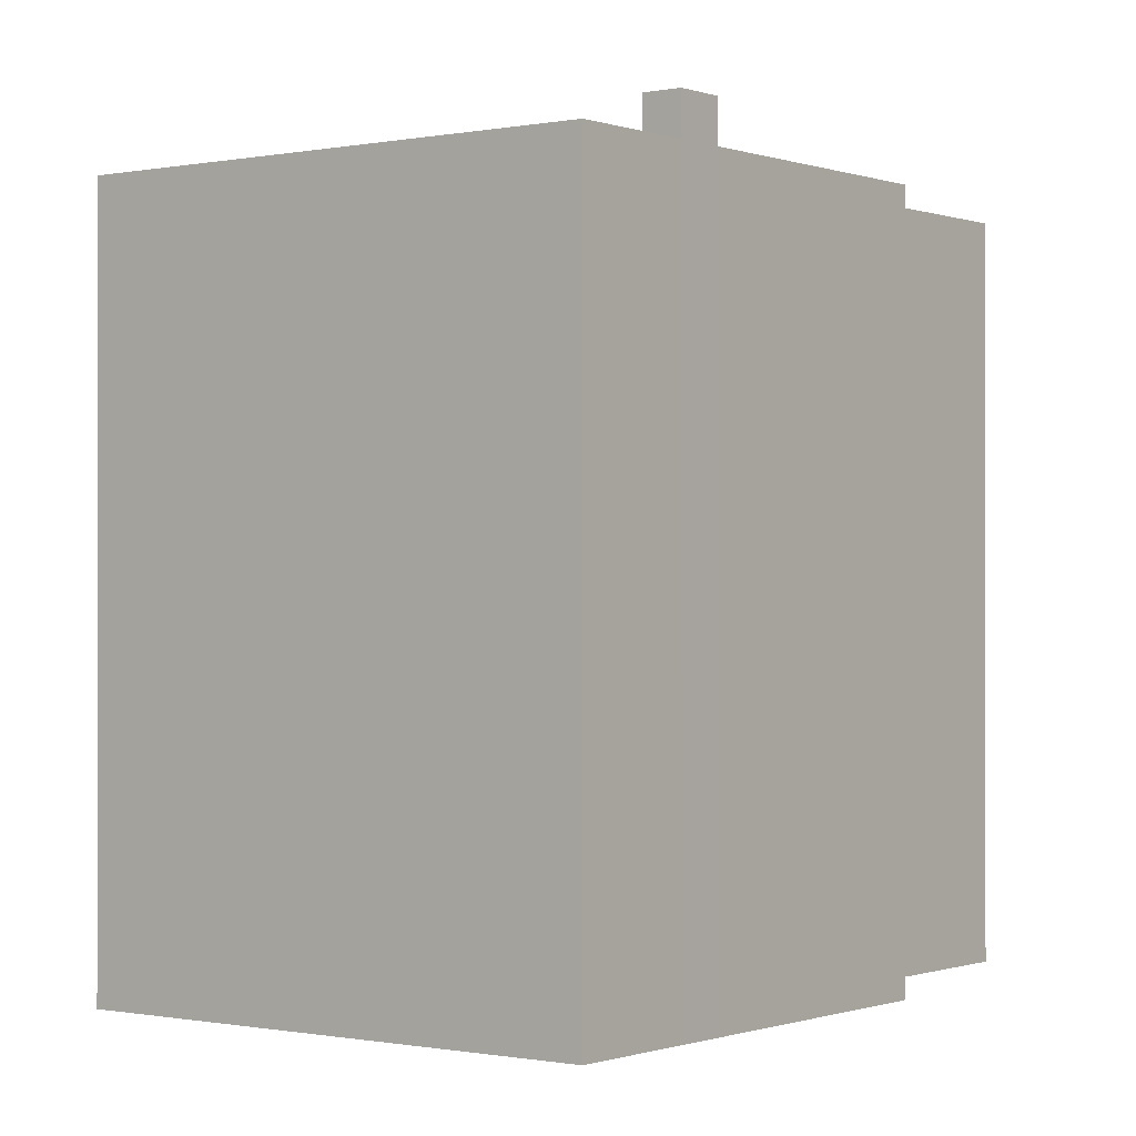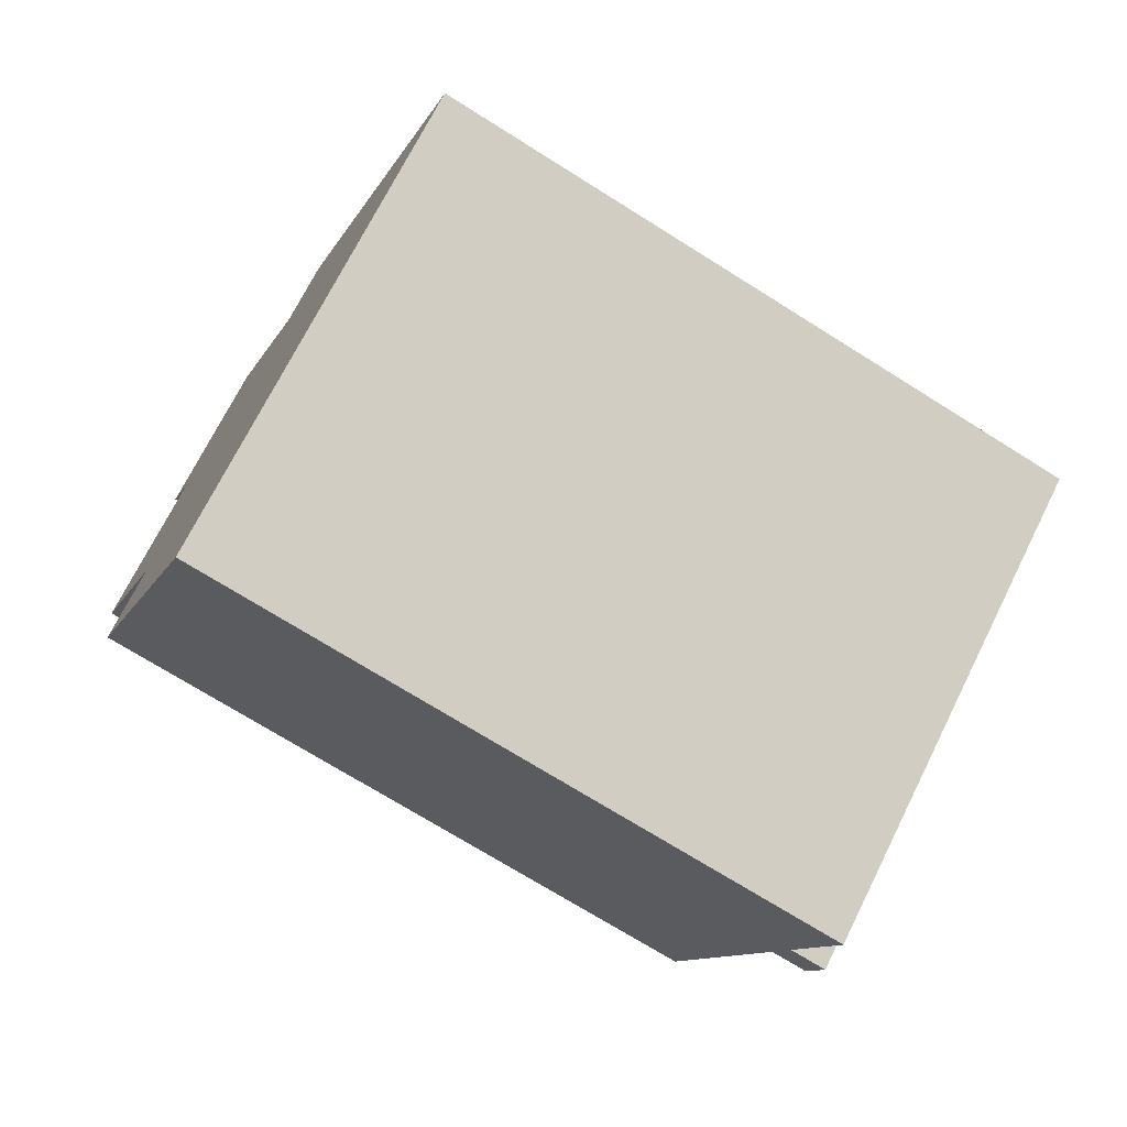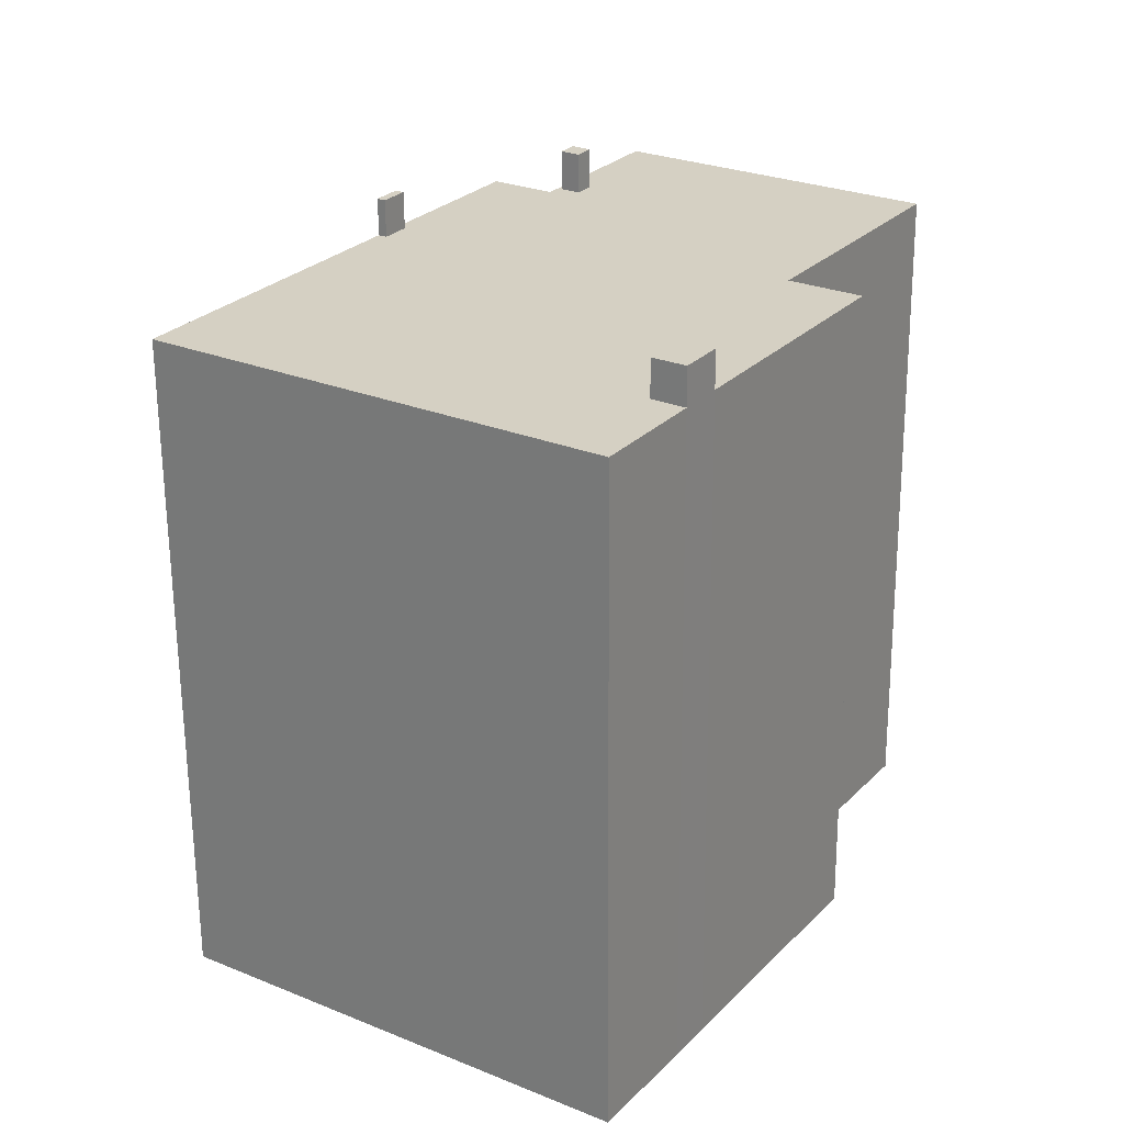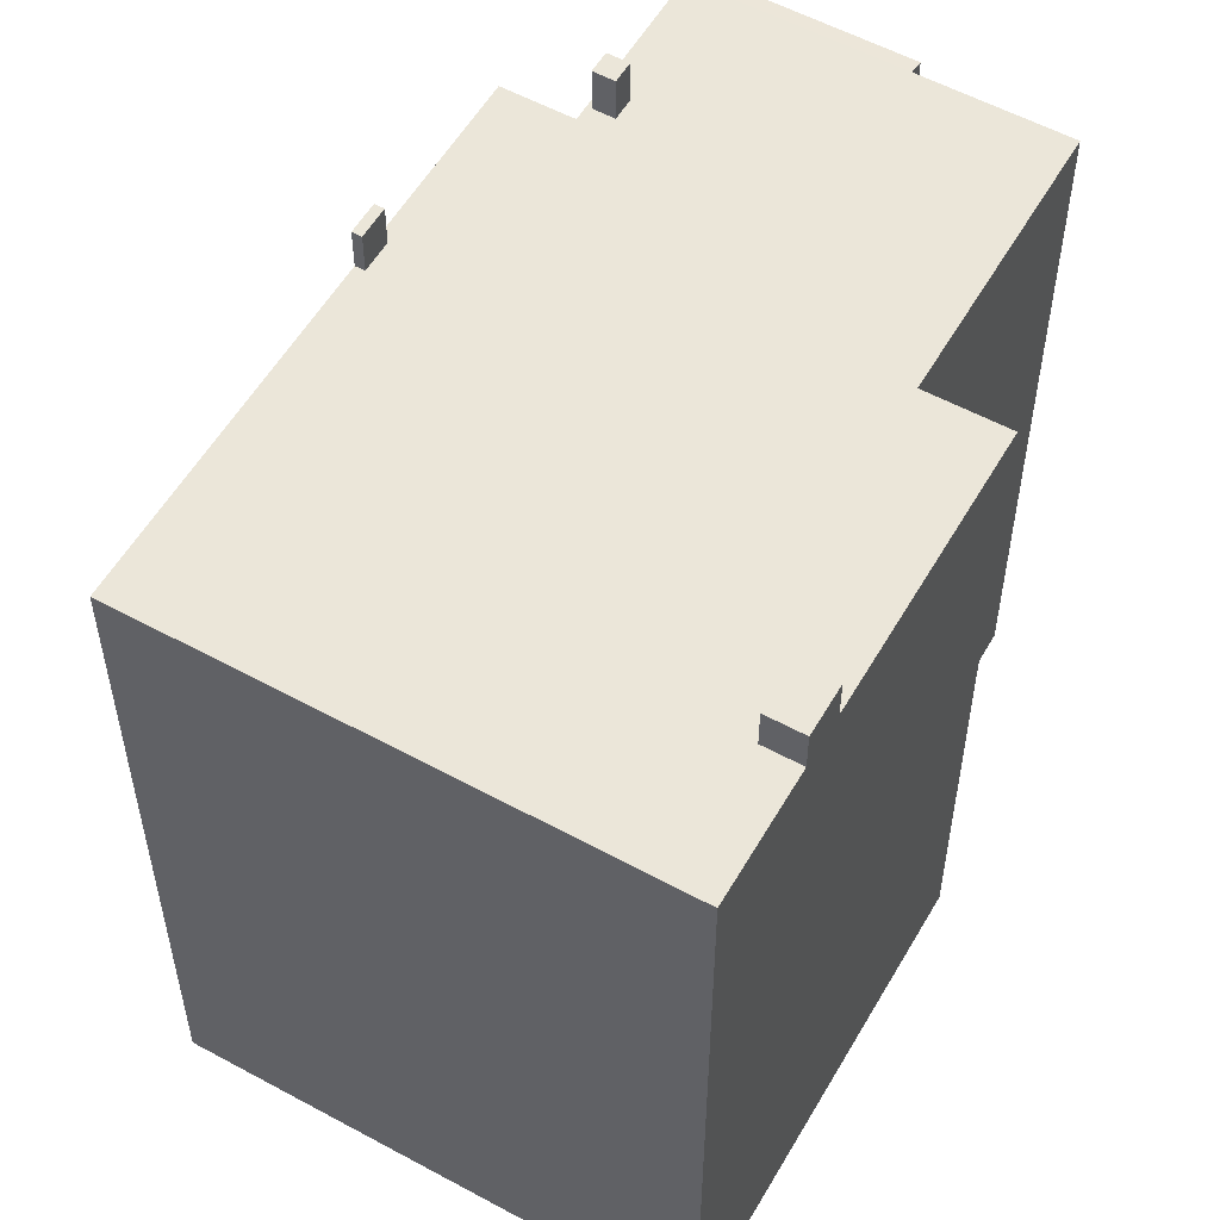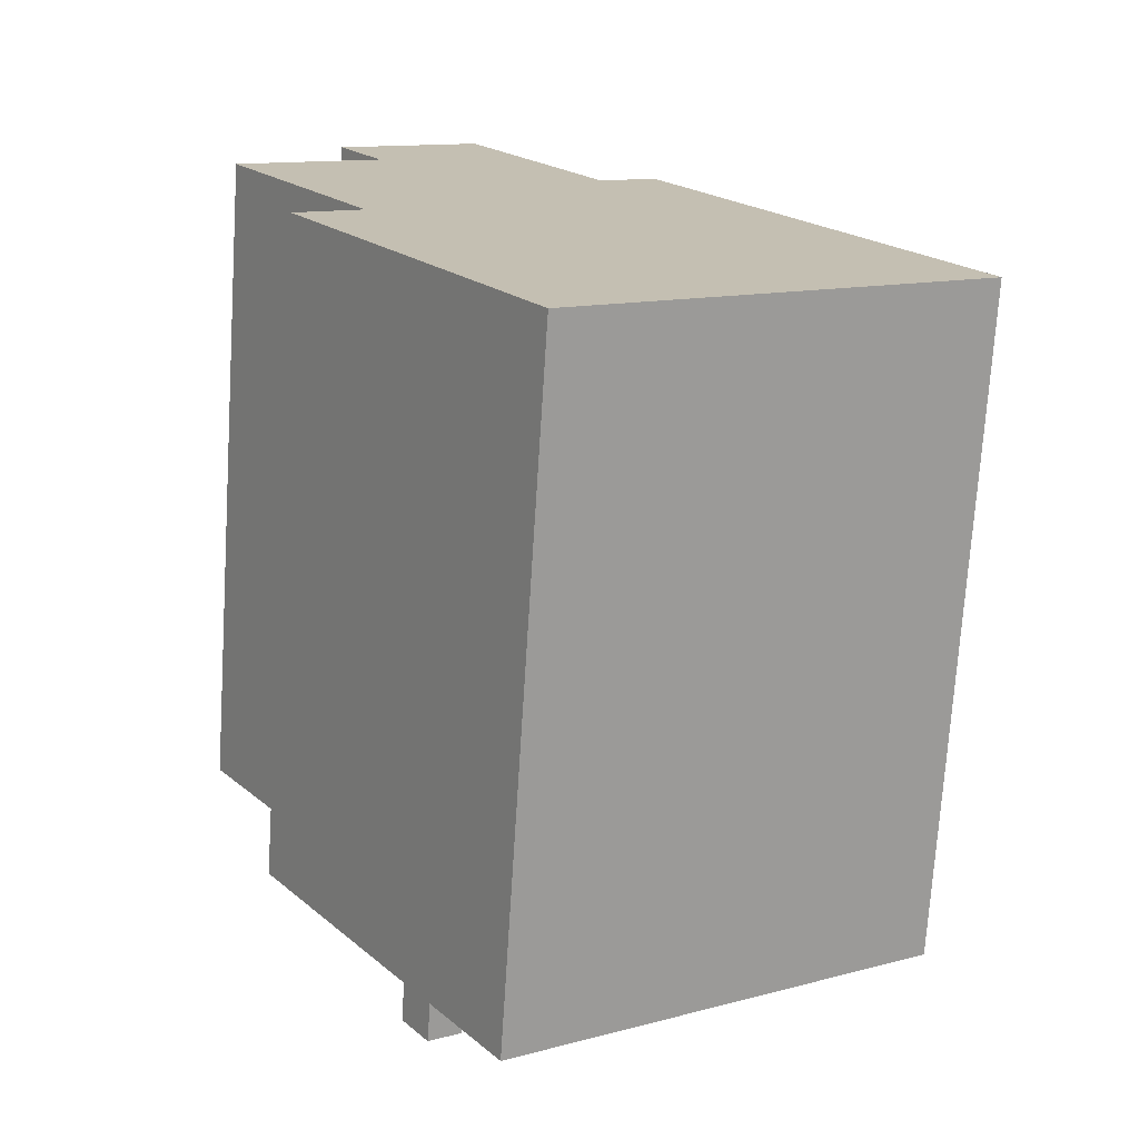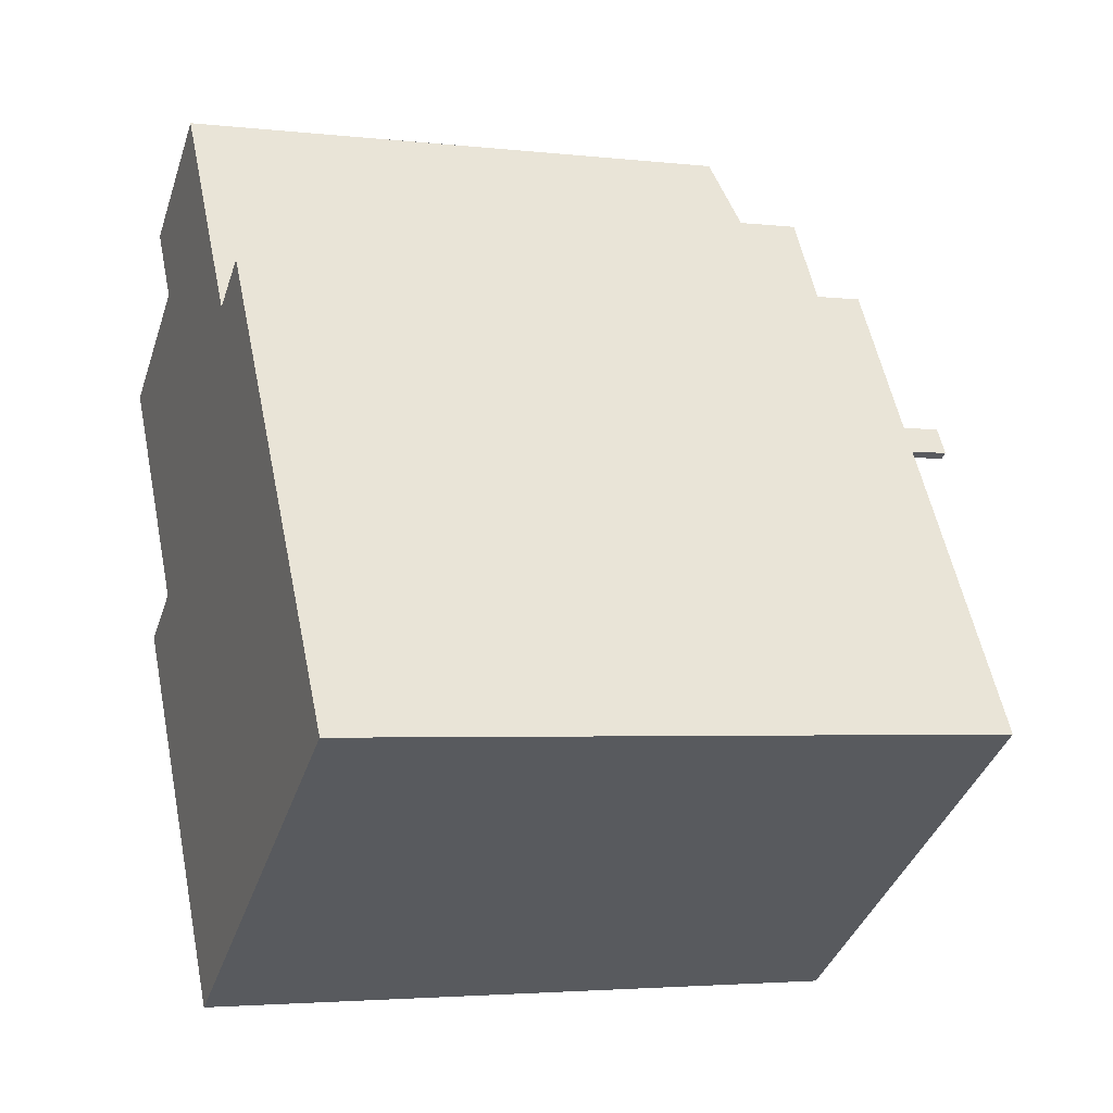
<metadata>
{"format":"obj","ext":"obj","renderer":"f3d","projection":"perspective","resolution":1024,"background":"white","views":[{"elev":-0.5,"azim":-176.2,"up":"+Y"},{"elev":-71.5,"azim":57.8,"up":"+Z"},{"elev":-63.8,"azim":-179.6,"up":"+Z"},{"elev":55.8,"azim":176.3,"up":"+Y"},{"elev":-72.8,"azim":-3.7,"up":"+Z"},{"elev":-3.3,"azim":68.8,"up":"+Z"}]}
</metadata>
<code>
v -4.99 6.386 -1.175
v -4.789 6.386 -1.042
v -2.141 6.386 -5.488
v -6.581 6.386 3.954
v -3.887 6.386 5.734
v -3.739 6.386 -0.3492
v -4.789 6.386 -1.042
v -3.739 6.386 -0.3492
v -2.141 6.386 -5.488
v -3.887 6.386 5.734
v 0.01729 6.386 4.806
v -3.739 6.386 -0.3492
v -3.887 6.386 5.734
v -0.09438 6.386 4.972
v 0.01729 6.386 4.806
v -3.739 6.386 -0.3492
v 0.01729 6.386 4.806
v 0.5813 6.386 4.836
v 0.01729 6.386 4.806
v 0.1819 6.386 4.916
v 0.5813 6.386 4.836
v -3.887 6.386 5.734
v -0.2117 6.386 5.146
v -0.09438 6.386 4.972
v -3.887 6.386 5.734
v -1.19 6.386 7.516
v -0.2117 6.386 5.146
v -1.19 6.386 7.516
v 0.5813 6.386 4.836
v 0.1183 6.386 5.368
v -1.19 6.386 7.516
v 0.1183 6.386 5.368
v -0.2117 6.386 5.146
v 0.1819 6.386 4.916
v 0.3473 6.386 5.027
v 0.5813 6.386 4.836
v 0.1183 6.386 5.368
v 0.5813 6.386 4.836
v 0.3473 6.386 5.027
v -1.438 6.386 -5.308
v 7.356 6.386 -3.058
v -1.077 6.386 -5.854
v -1.649 6.386 -6.232
v -1.077 6.386 -5.854
v 7.356 6.386 -3.058
v -3.739 6.386 -0.3492
v 0.5813 6.386 4.836
v 3.495 6.386 2.785
v -1.649 6.386 -6.232
v 7.356 6.386 -3.058
v -0.3727 6.386 -8.165
v 0.5813 6.386 4.836
v 1.666 6.386 5.553
v 3.495 6.386 2.785
v -3.739 6.386 -0.3492
v 3.348 6.386 2.689
v 3.647 6.386 2.237
v -3.739 6.386 -0.3492
v 3.495 6.386 2.785
v 3.348 6.386 2.689
v -2.141 6.386 -5.488
v 3.817 6.386 2.297
v -1.569 6.386 -5.11
v -1.569 6.386 -5.11
v 3.817 6.386 2.297
v 7.356 6.386 -3.058
v -1.569 6.386 -5.11
v 7.356 6.386 -3.058
v -1.438 6.386 -5.308
v -3.739 6.386 -0.3492
v 3.647 6.386 2.237
v -2.141 6.386 -5.488
v -2.141 6.386 -5.488
v 3.671 6.386 2.2
v 3.817 6.386 2.297
v -2.141 6.386 -5.488
v 3.647 6.386 2.237
v 3.671 6.386 2.2
v -4.776 4.84 7.081
v -2.079 4.84 8.863
v -1.19 5.159 7.516
v -3.887 5.159 5.734
v -0.01471 7.161 5.031
v 0.06779 7.161 5.087
v 0.125 7.161 5.001
v 0.04254 7.161 4.946
v 0.06779 7.161 5.087
v 0.1503 7.161 5.142
v 0.2075 7.161 5.057
v 0.125 7.161 5.001
v -0.07196 7.161 5.116
v 0.01054 7.161 5.172
v 0.06779 7.161 5.087
v -0.01471 7.161 5.031
v 0.01054 7.161 5.172
v 0.09304 7.161 5.227
v 0.1503 7.161 5.142
v 0.06779 7.161 5.087
v -0.01471 7.161 5.031
v 0.04254 7.161 4.946
v 0.01729 7.161 4.806
v -0.2117 7.161 5.146
v -0.01471 7.161 5.031
v 0.01729 7.161 4.806
v 0.01729 7.161 4.806
v 0.04254 7.161 4.946
v 0.125 7.161 5.001
v 0.125 7.161 5.001
v 0.2075 7.161 5.057
v 0.3473 7.162 5.027
v 0.01729 7.161 4.806
v 0.125 7.161 5.001
v 0.3473 7.162 5.027
v 0.1503 7.161 5.142
v 0.3473 7.162 5.027
v 0.2075 7.161 5.057
v -0.2117 7.161 5.146
v 0.01054 7.161 5.172
v -0.07196 7.161 5.116
v -0.2117 7.161 5.146
v -0.07196 7.161 5.116
v -0.01471 7.161 5.031
v -0.2117 7.161 5.146
v 0.1183 7.162 5.368
v 0.01054 7.161 5.172
v 0.09304 7.161 5.227
v 0.1183 7.162 5.368
v 0.1503 7.161 5.142
v 0.01054 7.161 5.172
v 0.1183 7.162 5.368
v 0.09304 7.161 5.227
v 0.1183 7.162 5.368
v 0.3473 7.162 5.027
v 0.1503 7.161 5.142
v -2.141 7.107 -5.488
v -1.569 7.107 -5.11
v -1.077 7.107 -5.854
v -1.649 7.107 -6.232
v 3.495 7.107 2.785
v 3.817 7.106 2.297
v 3.671 7.106 2.2
v 3.348 7.106 2.689
v 3.495 7.107 2.785
v 3.671 7.106 2.2
v -6.581 6.386 3.954
v -3.887 5.159 5.734
v -3.887 6.386 5.734
v -6.581 -6.337 3.954
v -3.887 -6.337 5.734
v -3.887 5.159 5.734
v -6.581 6.386 3.954
v -3.887 5.159 5.734
v -1.19 5.159 7.516
v -1.19 6.386 7.516
v -3.887 6.386 5.734
v -1.19 -6.337 7.516
v 0.5813 -6.337 4.836
v 0.5813 6.386 4.836
v -1.19 5.159 7.516
v -1.19 6.386 7.516
v -1.19 5.159 7.516
v 0.5813 6.386 4.836
v -1.634 -6.337 8.189
v -1.19 -6.337 7.516
v -1.19 5.159 7.516
v -2.079 4.84 8.863
v -2.079 -6.337 8.863
v -1.634 -6.337 8.189
v -2.079 4.84 8.863
v -1.634 -6.337 8.189
v -1.19 5.159 7.516
v 0.5813 -6.337 4.836
v 1.666 -6.337 5.553
v 1.666 6.386 5.553
v 0.5813 6.386 4.836
v 1.666 -6.337 5.553
v 3.495 -6.337 2.785
v 3.495 6.386 2.785
v 1.666 6.386 5.553
v 3.495 -6.337 2.785
v 3.817 -6.337 2.297
v 3.817 6.386 2.297
v 3.495 6.386 2.785
v 5.587 -6.337 -0.3807
v 7.356 -6.337 -3.058
v 7.356 6.386 -3.058
v 3.817 6.386 2.297
v 3.817 -6.337 2.297
v 5.587 -6.337 -0.3807
v 3.817 6.386 2.297
v 5.587 -6.337 -0.3807
v 7.356 6.386 -3.058
v 3.495 6.386 2.785
v 3.817 6.386 2.297
v 3.817 7.106 2.297
v 3.495 7.107 2.785
v -0.3727 6.386 -8.165
v 7.356 6.386 -3.058
v 7.356 -6.337 -3.058
v -0.3727 -6.337 -8.165
v -1.649 6.386 -6.232
v -1.011 -6.337 -7.199
v -1.649 -6.337 -6.232
v -1.011 -6.337 -7.199
v -0.3727 6.386 -8.165
v -0.3727 -6.337 -8.165
v -1.649 6.386 -6.232
v -0.3727 6.386 -8.165
v -1.011 -6.337 -7.199
v -2.141 6.386 -5.488
v -1.649 6.386 -6.232
v -1.649 -6.337 -6.232
v -2.141 -6.337 -5.488
v -4.99 6.386 -1.175
v -3.565 -6.337 -3.332
v -4.99 -6.337 -1.175
v -3.565 -6.337 -3.332
v -2.141 6.386 -5.488
v -2.141 -6.337 -5.488
v -4.99 6.386 -1.175
v -2.141 6.386 -5.488
v -3.565 -6.337 -3.332
v -2.141 7.107 -5.488
v -1.649 7.107 -6.232
v -1.649 6.386 -6.232
v -2.141 6.386 -5.488
v -4.99 -6.337 -1.175
v -4.789 -6.337 -1.042
v -4.789 6.386 -1.042
v -4.99 6.386 -1.175
v -4.789 -6.337 -1.042
v -3.739 -6.337 -0.3492
v -3.739 6.386 -0.3492
v -4.789 6.386 -1.042
v -6.581 6.386 3.954
v -3.739 6.386 -0.3492
v -3.739 -6.337 -0.3492
v -6.581 -6.337 3.954
v -4.776 -6.337 7.081
v -2.079 -6.337 8.863
v -2.079 4.84 8.863
v -4.776 4.84 7.081
v -4.776 4.84 7.081
v -4.331 -6.337 6.407
v -4.776 -6.337 7.081
v -4.331 -6.337 6.407
v -3.887 5.159 5.734
v -3.887 -6.337 5.734
v -4.776 4.84 7.081
v -3.887 5.159 5.734
v -4.331 -6.337 6.407
v -0.2117 6.386 5.146
v 0.1183 6.386 5.368
v 0.1183 7.162 5.368
v -0.2117 7.161 5.146
v 0.1183 6.386 5.368
v 0.3473 6.386 5.027
v 0.3473 7.162 5.027
v 0.1183 7.162 5.368
v 0.01729 7.161 4.806
v 0.1819 6.386 4.916
v 0.01729 6.386 4.806
v 0.1819 6.386 4.916
v 0.3473 7.162 5.027
v 0.3473 6.386 5.027
v 0.01729 7.161 4.806
v 0.3473 7.162 5.027
v 0.1819 6.386 4.916
v -0.2117 7.161 5.146
v -0.09438 6.386 4.972
v -0.2117 6.386 5.146
v -0.09438 6.386 4.972
v 0.01729 7.161 4.806
v 0.01729 6.386 4.806
v -0.2117 7.161 5.146
v 0.01729 7.161 4.806
v -0.09438 6.386 4.972
v -2.141 6.386 -5.488
v -1.569 6.386 -5.11
v -1.569 7.107 -5.11
v -2.141 7.107 -5.488
v -1.438 6.386 -5.308
v -1.077 6.386 -5.854
v -1.077 7.107 -5.854
v -1.569 7.107 -5.11
v -1.569 7.107 -5.11
v -1.569 6.386 -5.11
v -1.438 6.386 -5.308
v -1.649 7.107 -6.232
v -1.077 7.107 -5.854
v -1.077 6.386 -5.854
v -1.649 6.386 -6.232
v 3.671 7.106 2.2
v 3.817 7.106 2.297
v 3.817 6.386 2.297
v 3.671 6.386 2.2
v 3.348 7.106 2.689
v 3.671 7.106 2.2
v 3.647 6.386 2.237
v 3.348 6.386 2.689
v 3.647 6.386 2.237
v 3.671 7.106 2.2
v 3.671 6.386 2.2
v 3.348 6.386 2.689
v 3.495 6.386 2.785
v 3.495 7.107 2.785
v 3.348 7.106 2.689
v -3.887 -6.337 5.734
v -6.581 -6.337 3.954
v -3.739 -6.337 -0.3492
v -4.789 -6.337 -1.042
v -4.99 -6.337 -1.175
v -3.565 -6.337 -3.332
v -2.141 -6.337 -5.488
v -1.649 -6.337 -6.232
v -1.011 -6.337 -7.199
v -0.3727 -6.337 -8.165
v 7.356 -6.337 -3.058
v 5.587 -6.337 -0.3807
v 3.817 -6.337 2.297
v 3.495 -6.337 2.785
v 1.666 -6.337 5.553
v 0.5813 -6.337 4.836
v -1.19 -6.337 7.516
v -1.634 -6.337 8.189
v -2.079 -6.337 8.863
v -4.776 -6.337 7.081
v -4.331 -6.337 6.407
g CDNNDG02_0008810
f 1 2 3
f 4 5 6
f 7 8 9
f 10 11 12
f 13 14 15
f 16 17 18
f 19 20 21
f 22 23 24
f 25 26 27
f 28 29 30
f 31 32 33
f 34 35 36
f 37 38 39
f 40 41 42
f 43 44 45
f 46 47 48
f 49 50 51
f 52 53 54
f 55 56 57
f 58 59 60
f 61 62 63
f 64 65 66
f 67 68 69
f 70 71 72
f 73 74 75
f 76 77 78
f 79 81 82
f 79 80 81
f 84 85 86
f 83 84 86
f 88 89 90
f 87 88 90
f 92 93 94
f 91 92 94
f 96 97 98
f 95 96 98
f 99 100 101
f 102 103 104
f 105 106 107
f 108 109 110
f 111 112 113
f 114 115 116
f 117 118 119
f 120 121 122
f 123 124 125
f 126 127 128
f 129 130 131
f 132 133 134
f 136 137 138
f 135 136 138
f 139 140 141
f 142 143 144
f 145 146 147
f 148 150 151
f 150 148 149
f 152 154 155
f 152 153 154
f 157 158 159
f 156 157 159
f 160 161 162
f 163 164 165
f 166 167 168
f 169 170 171
f 172 174 175
f 174 172 173
f 177 178 176
f 176 178 179
f 181 182 180
f 180 182 183
f 184 185 186
f 187 188 189
f 190 191 192
f 196 193 195
f 194 195 193
f 200 197 199
f 198 199 197
f 201 202 203
f 204 205 206
f 207 208 209
f 210 212 213
f 210 211 212
f 214 215 216
f 217 218 219
f 220 221 222
f 223 225 226
f 223 224 225
f 230 227 229
f 229 227 228
f 232 233 234
f 234 231 232
f 235 236 237
f 238 235 237
f 239 241 242
f 241 239 240
f 243 244 245
f 246 247 248
f 249 250 251
f 253 254 255
f 255 252 253
f 257 258 256
f 256 258 259
f 260 261 262
f 263 264 265
f 266 267 268
f 269 270 271
f 272 273 274
f 275 276 277
f 278 280 281
f 280 278 279
f 282 283 284
f 285 282 284
f 286 287 288
f 292 289 291
f 290 291 289
f 295 293 294
f 293 295 296
f 300 297 299
f 299 297 298
f 301 302 303
f 305 306 307
f 307 304 305
f 328 308 324
f 328 325 327
f 326 327 325
f 309 310 308
f 319 313 314
f 311 312 313
f 311 313 310
f 316 319 315
f 318 319 316
f 319 314 315
f 316 317 318
f 325 328 324
f 313 319 310
f 319 320 310
f 324 308 323
f 320 321 310
f 321 322 323
f 323 308 310
f 323 310 321

</code>
